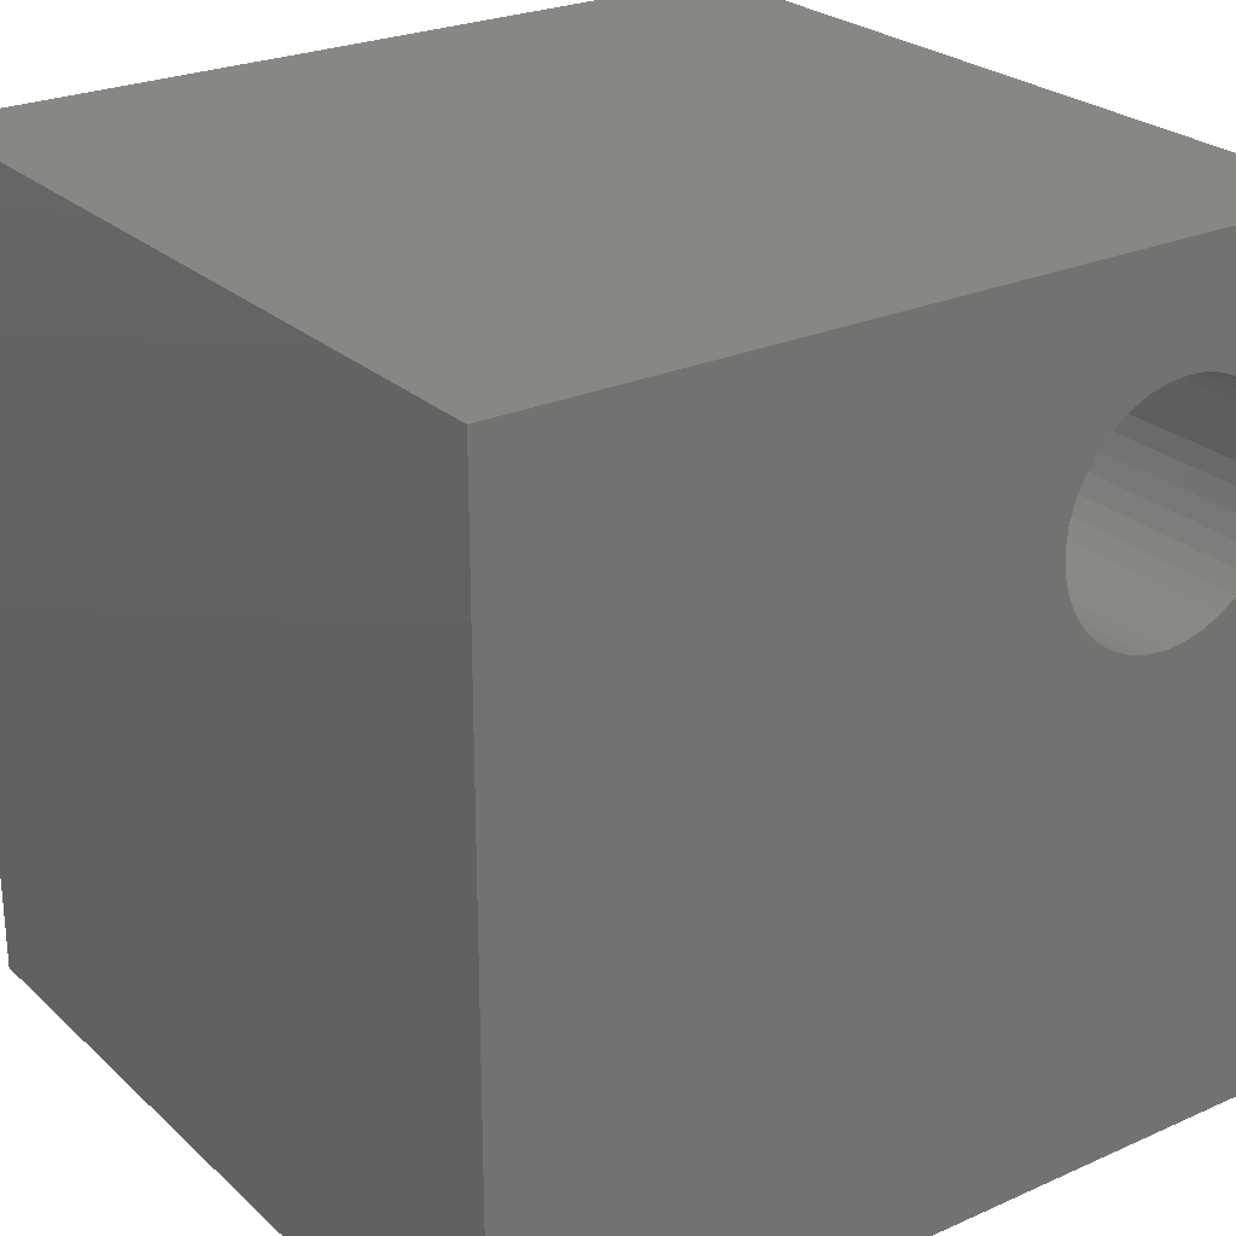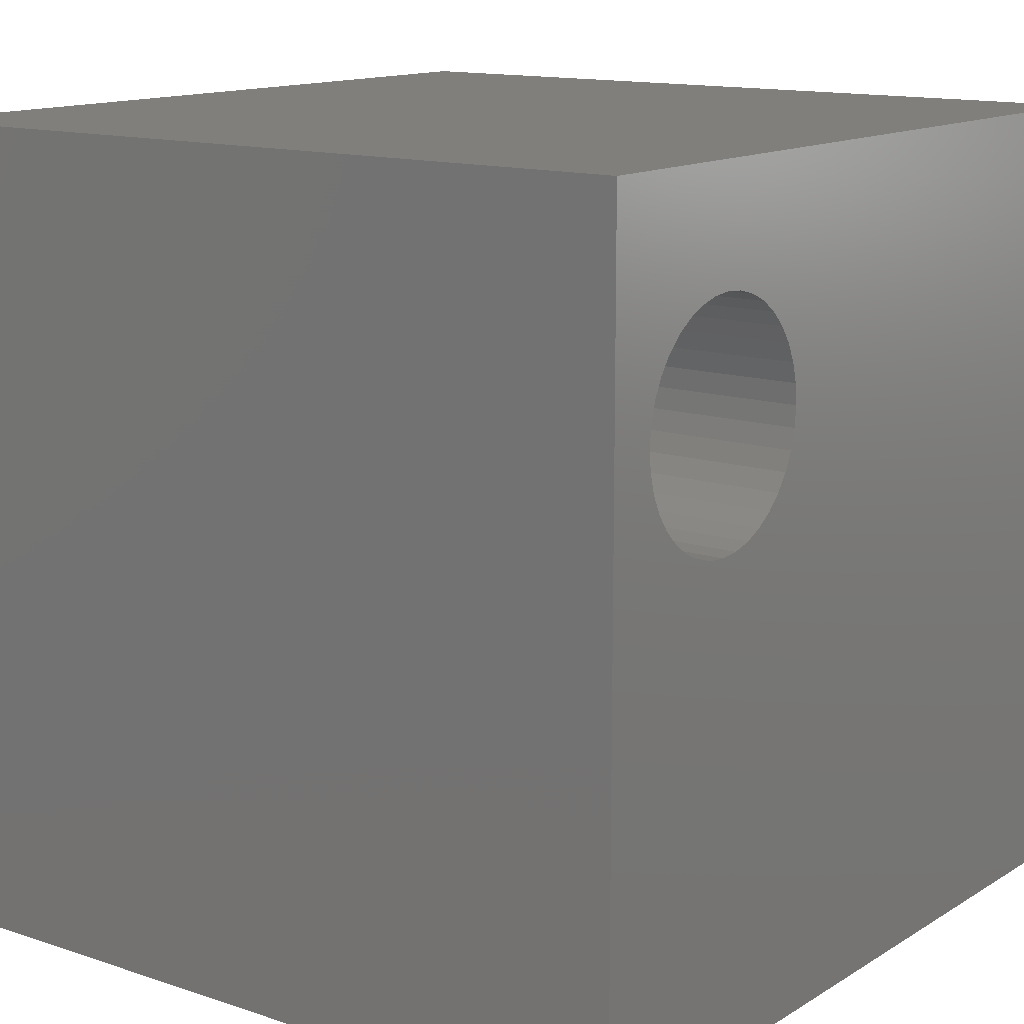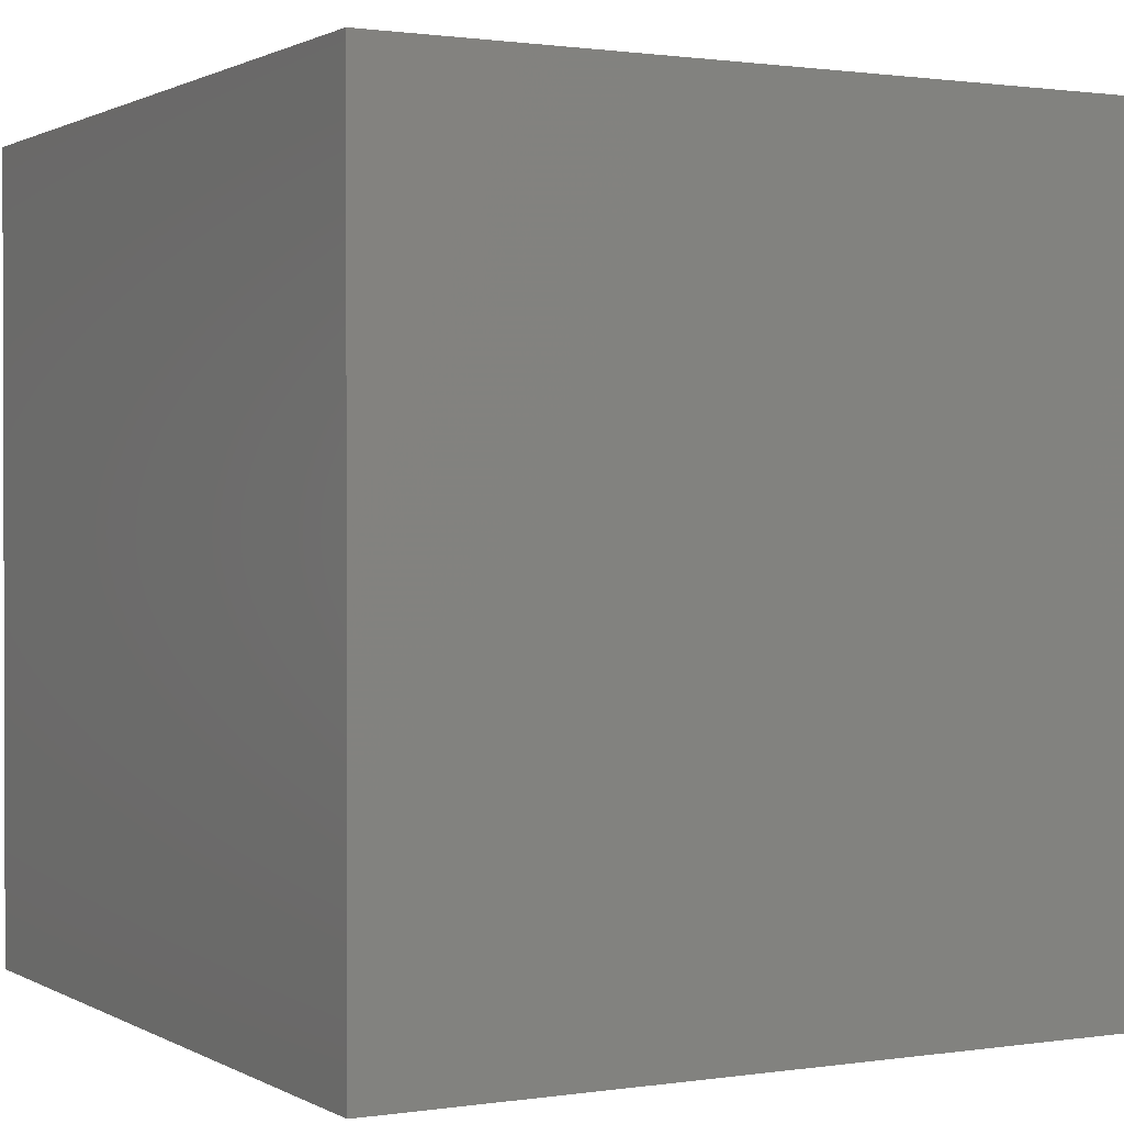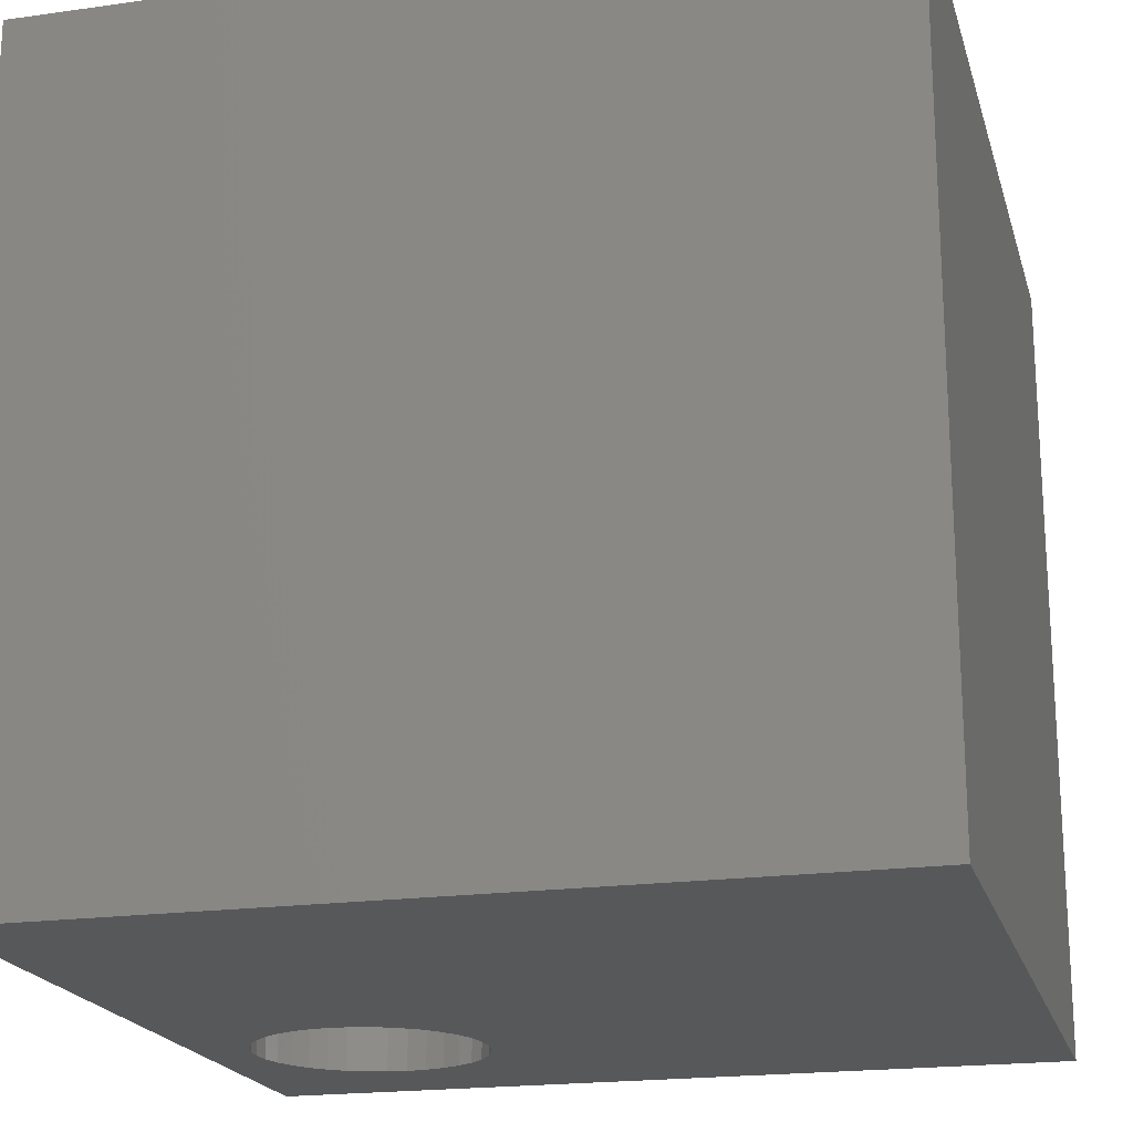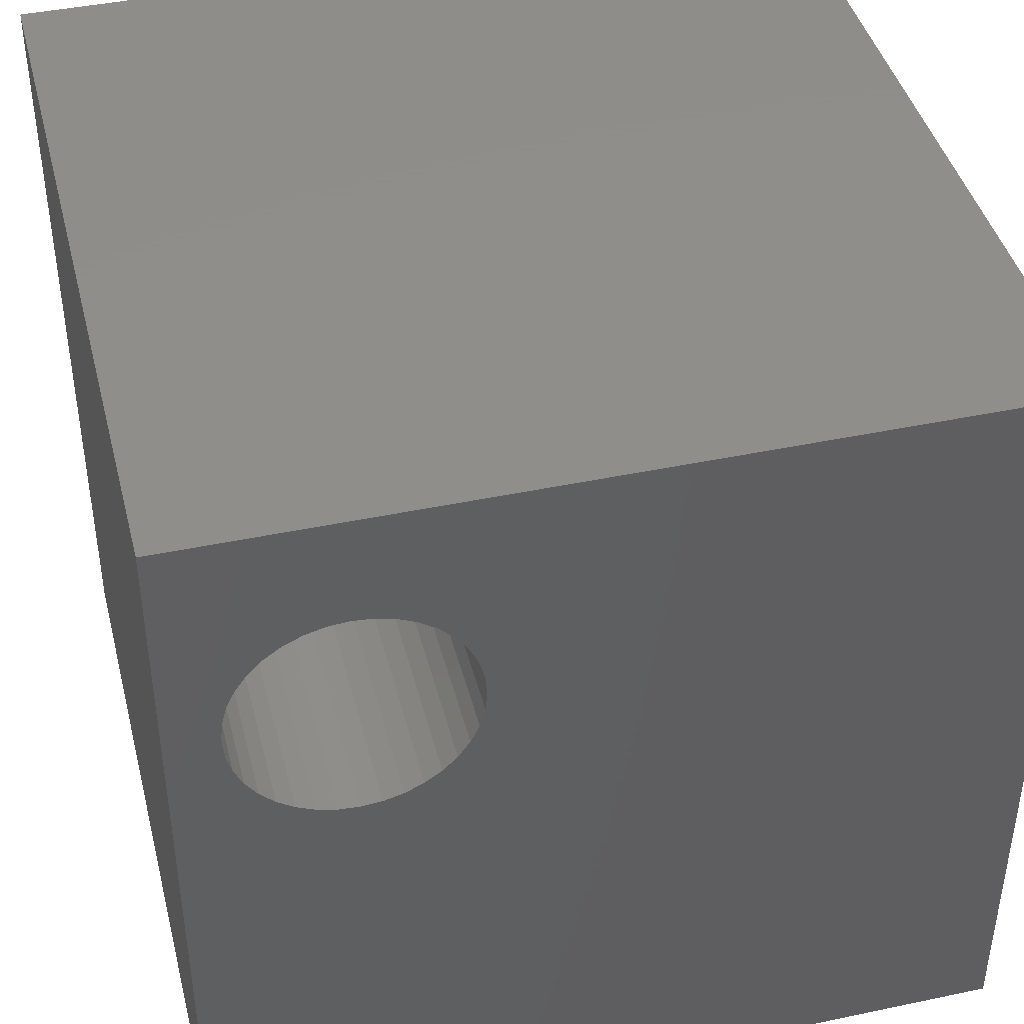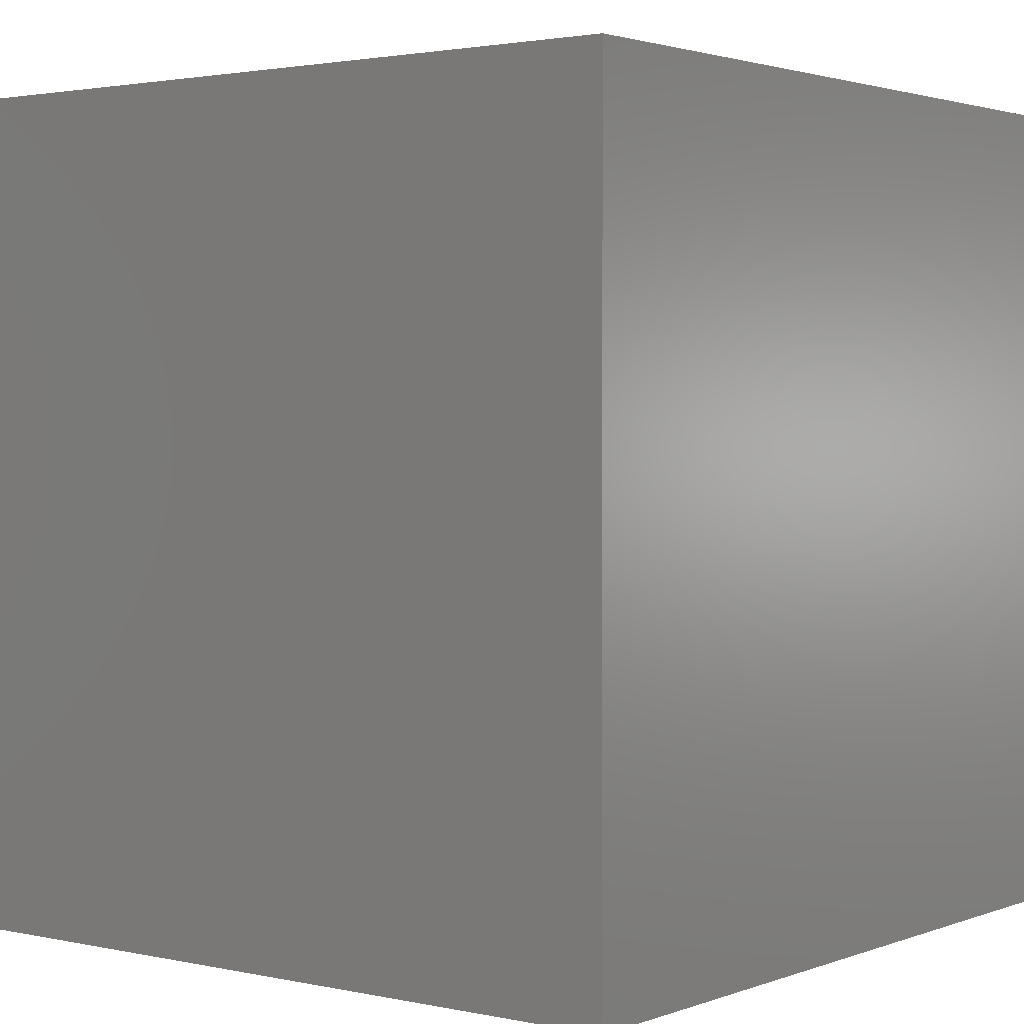
<metadata>
{"format":"stl","ext":"stl","renderer":"f3d","projection":"perspective","resolution":1024,"background":"white","views":[{"elev":25.5,"azim":144.6,"up":"+Y"},{"elev":13.5,"azim":-53.2,"up":"+Y"},{"elev":1.0,"azim":61.2,"up":"+Z"},{"elev":-19.8,"azim":14.6,"up":"+Z"},{"elev":42.7,"azim":-14.1,"up":"+Y"},{"elev":2.1,"azim":127.7,"up":"+Z"}]}
</metadata>
<code>
# stl→obj: 80 verts, 160 faces
v 0 10 10
v 0 10 0
v 0 0 10
v 0 0 0
v 1.134 8.297 10
v 1.338 8.439 10
v 1.563 8.544 10
v 1.803 8.609 10
v 2.297 5.802 10
v 2.05 5.781 10
v 1.803 5.802 10
v 1.563 5.867 10
v 1.338 5.972 10
v 1.134 6.114 10
v 2.537 5.867 10
v 10 0 10
v 2.762 5.972 10
v 3.141 8.121 10
v 10 10 10
v 2.966 8.297 10
v 2.762 8.439 10
v 3.284 6.493 10
v 3.141 6.29 10
v 2.966 6.114 10
v 0.9585 6.29 10
v 0.816 6.493 10
v 0.7111 6.718 10
v 0.7111 7.693 10
v 0.816 7.918 10
v 0.9585 8.121 10
v 2.05 8.63 10
v 2.297 8.609 10
v 2.537 8.544 10
v 3.284 7.918 10
v 3.389 7.693 10
v 3.453 7.453 10
v 3.475 7.206 10
v 3.453 6.958 10
v 3.389 6.718 10
v 0.6468 6.958 10
v 0.6252 7.206 10
v 0.6468 7.453 10
v 10 10 0
v 10 0 0
v 0.816 7.918 0
v 0.7111 7.693 0
v 1.338 8.439 0
v 1.563 8.544 0
v 1.803 8.609 0
v 1.134 8.297 0
v 0.9585 8.121 0
v 1.134 6.114 0
v 1.338 5.972 0
v 1.563 5.867 0
v 1.803 5.802 0
v 2.762 8.439 0
v 2.966 8.297 0
v 3.141 8.121 0
v 0.6468 7.453 0
v 0.6252 7.206 0
v 0.6468 6.958 0
v 0.7111 6.718 0
v 2.537 8.544 0
v 2.297 8.609 0
v 2.05 8.63 0
v 0.816 6.493 0
v 0.9585 6.29 0
v 2.05 5.781 0
v 2.297 5.802 0
v 2.537 5.867 0
v 2.762 5.972 0
v 2.966 6.114 0
v 3.141 6.29 0
v 3.475 7.206 0
v 3.453 7.453 0
v 3.284 6.493 0
v 3.389 6.718 0
v 3.453 6.958 0
v 3.389 7.693 0
v 3.284 7.918 0
f 1 2 3
f 3 2 4
f 5 6 1
f 1 6 7
f 1 7 8
f 9 10 3
f 3 10 11
f 11 12 3
f 3 12 13
f 3 13 14
f 9 3 15
f 15 3 16
f 15 16 17
f 18 19 20
f 20 19 21
f 22 23 16
f 16 23 24
f 16 24 17
f 14 25 3
f 3 25 26
f 3 26 27
f 28 29 1
f 1 29 30
f 1 30 5
f 8 31 1
f 1 31 32
f 1 32 19
f 19 32 33
f 19 33 21
f 18 34 19
f 19 34 35
f 19 35 36
f 36 37 19
f 19 37 38
f 19 38 16
f 16 38 39
f 16 39 22
f 27 40 3
f 3 40 41
f 3 41 1
f 1 41 42
f 1 42 28
f 43 19 44
f 44 19 16
f 45 46 2
f 47 2 48
f 48 2 49
f 47 50 2
f 2 50 51
f 2 51 45
f 52 53 4
f 4 53 54
f 4 54 55
f 56 43 57
f 57 43 58
f 46 59 2
f 2 59 60
f 2 60 4
f 4 60 61
f 4 61 62
f 56 63 43
f 43 63 64
f 43 64 2
f 2 64 65
f 2 65 49
f 62 66 4
f 4 66 67
f 4 67 52
f 55 68 4
f 4 68 69
f 4 69 44
f 44 69 70
f 70 71 44
f 44 71 72
f 44 72 73
f 74 75 43
f 73 76 44
f 44 76 77
f 44 77 43
f 43 77 78
f 43 78 74
f 75 79 43
f 43 79 80
f 43 80 58
f 19 43 1
f 1 43 2
f 44 16 4
f 4 16 3
f 78 37 74
f 74 37 36
f 74 36 75
f 75 36 35
f 75 35 79
f 79 35 34
f 79 34 80
f 80 34 18
f 80 18 58
f 58 18 20
f 58 20 57
f 57 20 21
f 57 21 56
f 56 21 33
f 56 33 63
f 63 33 32
f 63 32 64
f 64 32 31
f 64 31 65
f 65 31 8
f 65 8 49
f 49 8 7
f 49 7 48
f 48 7 6
f 48 6 47
f 47 6 5
f 47 5 50
f 50 5 30
f 50 30 51
f 51 30 29
f 51 29 45
f 45 29 28
f 45 28 46
f 46 28 42
f 46 42 59
f 59 42 41
f 59 41 60
f 60 41 40
f 60 40 61
f 61 40 27
f 61 27 62
f 62 27 26
f 62 26 66
f 66 26 25
f 66 25 67
f 67 25 14
f 67 14 52
f 52 14 13
f 52 13 53
f 53 13 12
f 53 12 54
f 54 12 11
f 54 11 55
f 55 11 10
f 55 10 68
f 68 10 9
f 68 9 69
f 69 9 15
f 69 15 70
f 70 15 17
f 70 17 71
f 71 17 24
f 71 24 72
f 72 24 23
f 72 23 73
f 73 23 22
f 73 22 76
f 76 22 39
f 76 39 77
f 77 39 38
f 77 38 78
f 78 38 37

</code>
